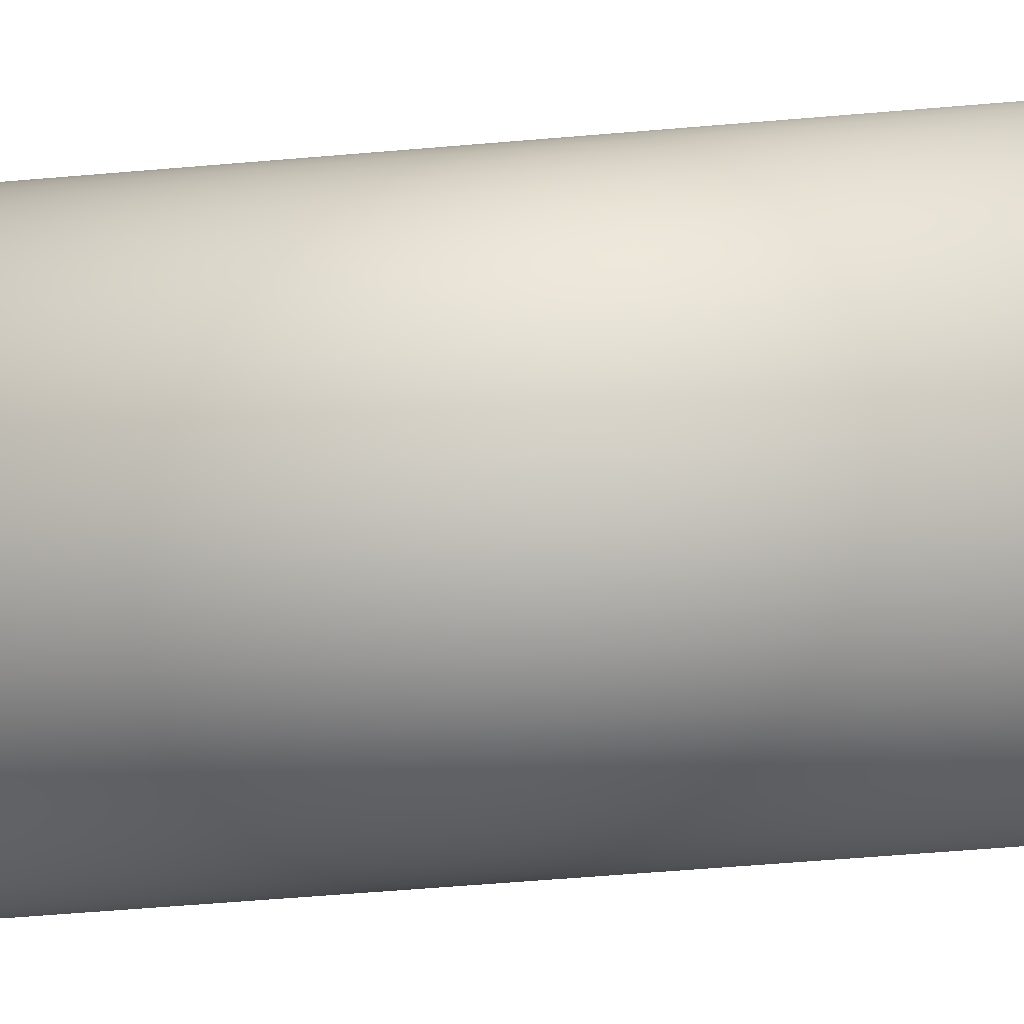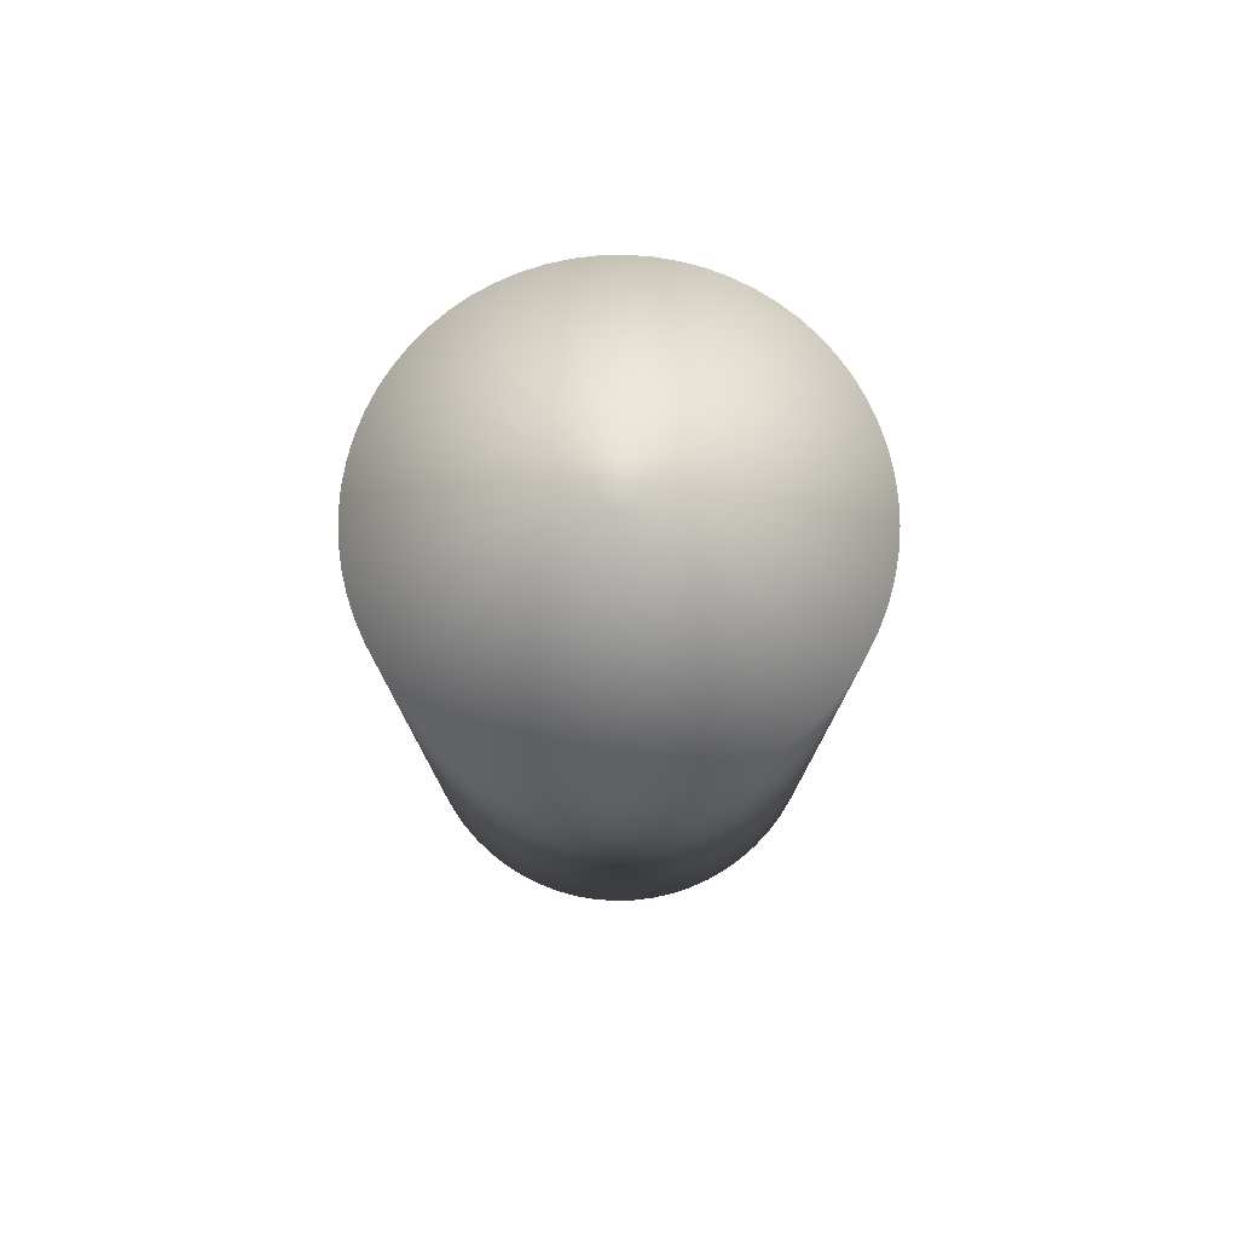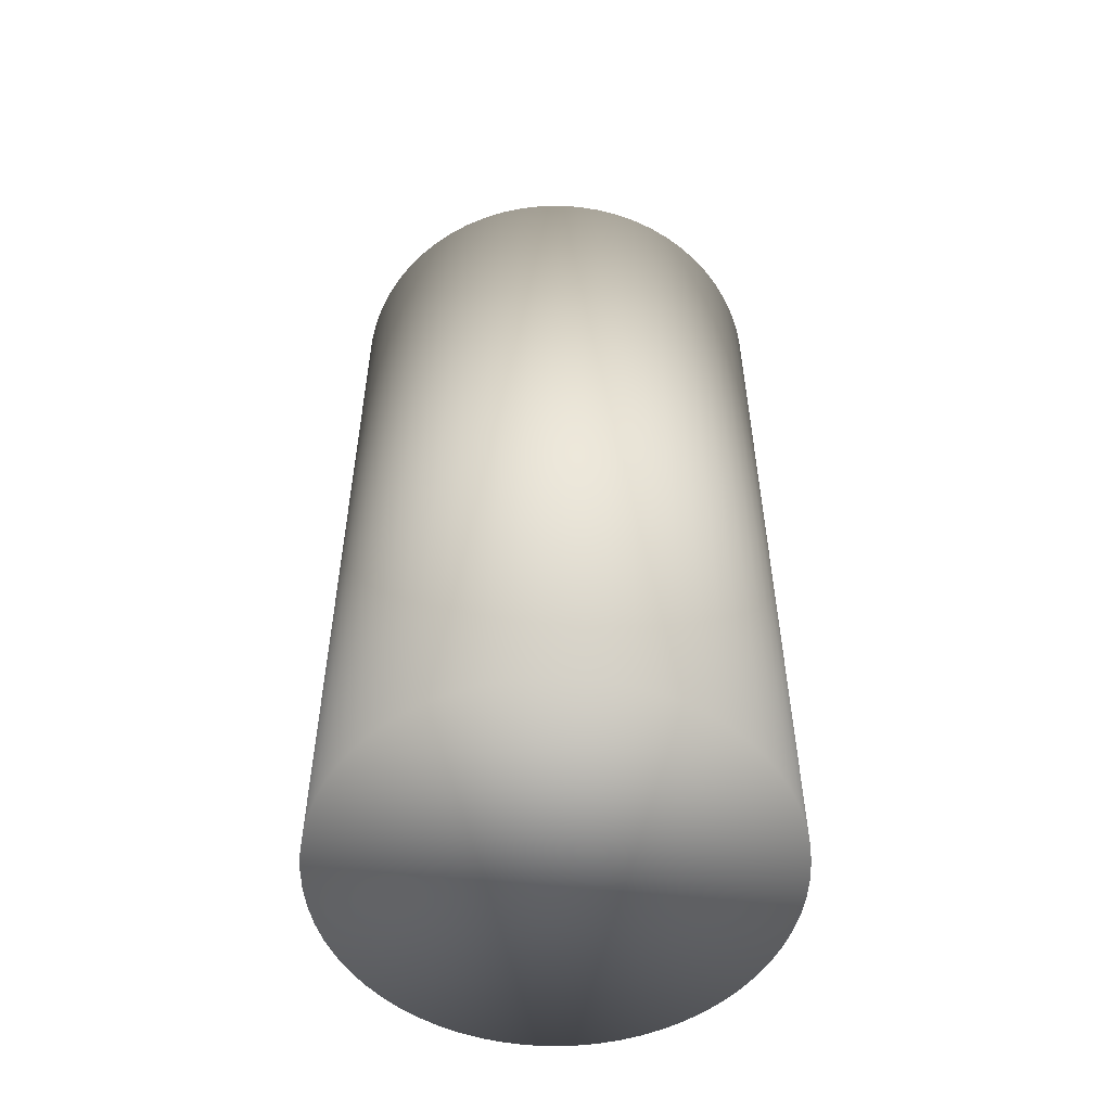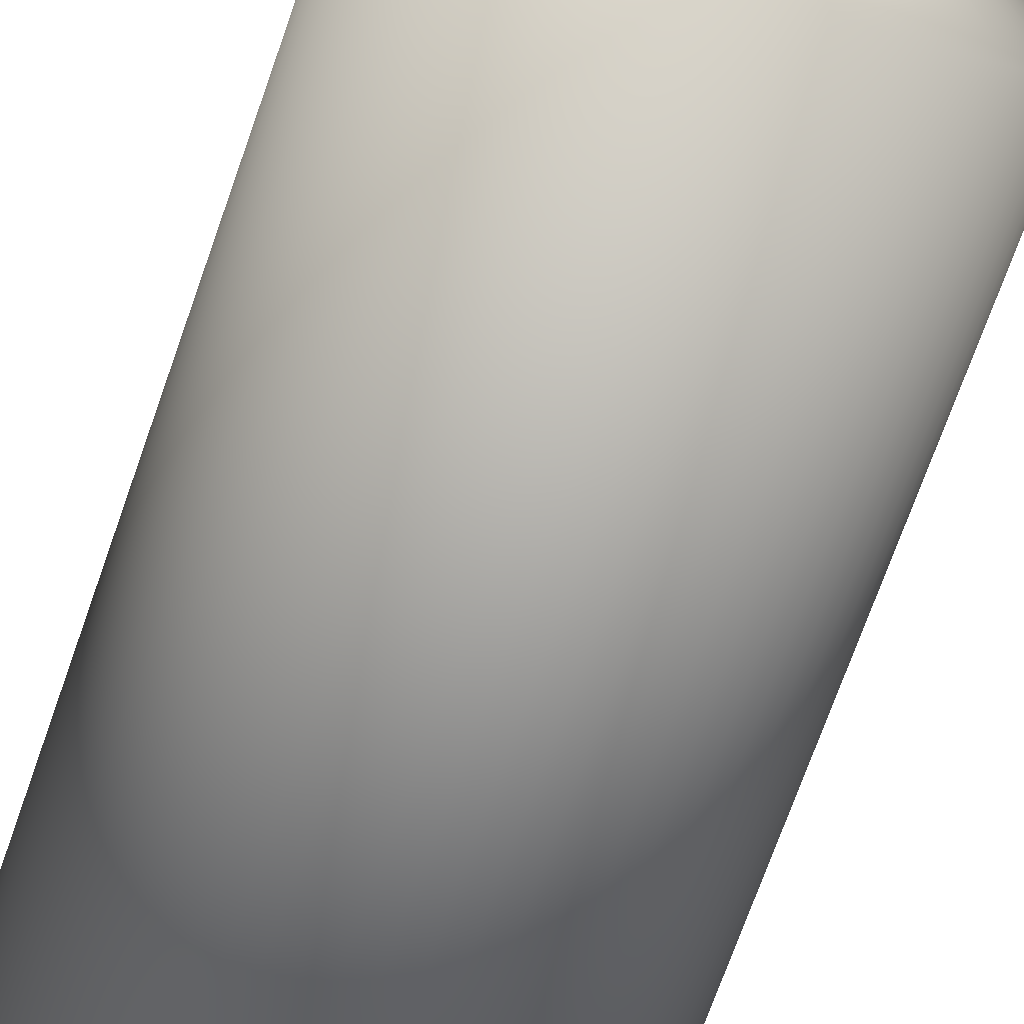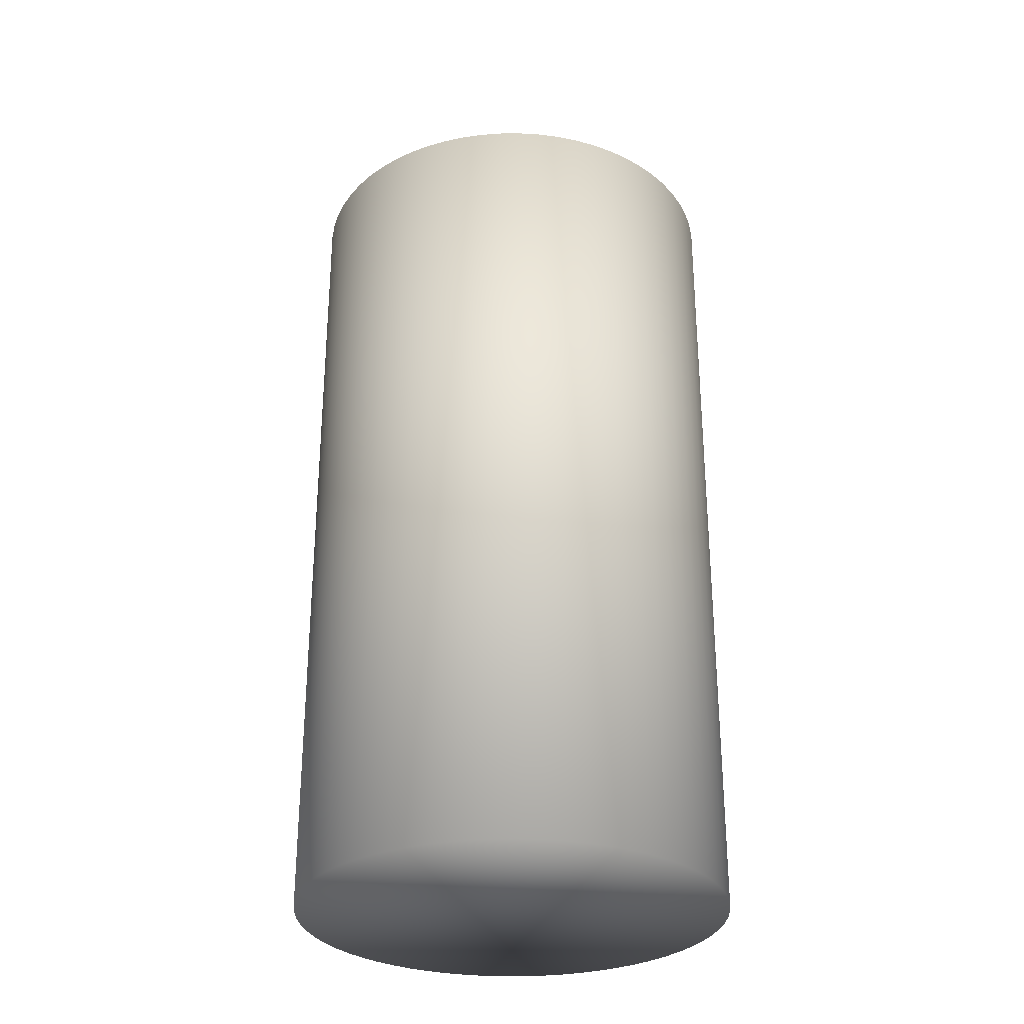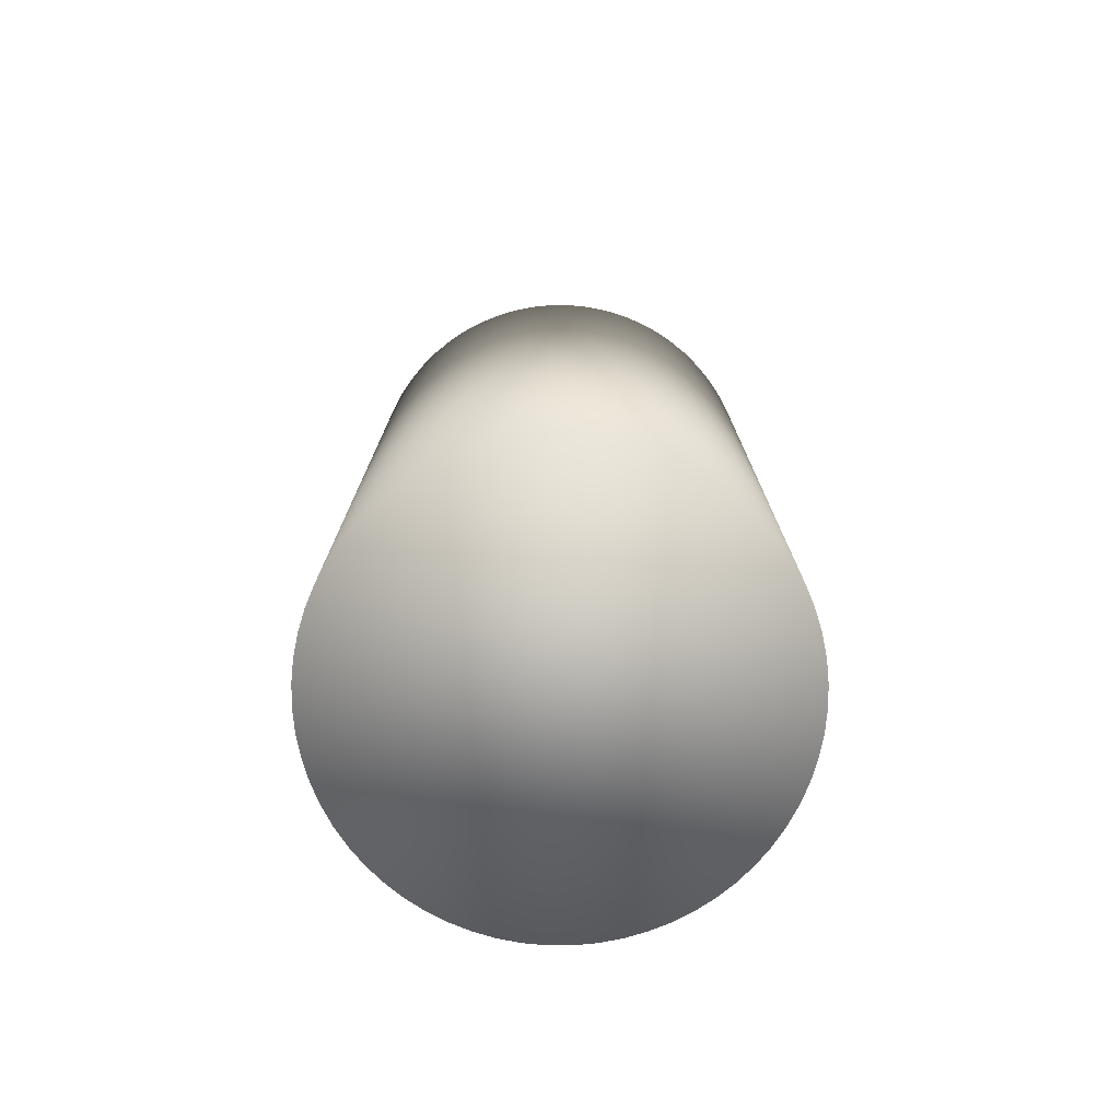
<metadata>
{"format":"obj","ext":"obj","renderer":"f3d","projection":"perspective","resolution":1024,"background":"white","views":[{"elev":-60.9,"azim":94.9,"up":"+Y"},{"elev":77.8,"azim":-173.1,"up":"+Z"},{"elev":-54.0,"azim":-18.1,"up":"+Z"},{"elev":-73.8,"azim":-19.6,"up":"+Y"},{"elev":-29.7,"azim":70.8,"up":"+Z"},{"elev":-76.2,"azim":36.5,"up":"+Z"}]}
</metadata>
<code>
o Candle3_Cylinder.001
v 1.564 -0.7034 2.333
v 1.564 -0.7374 2.492
v 1.567 -0.7035 2.333
v 1.564 -0.7375 2.492
v 1.571 -0.7041 2.333
v 1.564 -0.7375 2.492
v 1.575 -0.705 2.333
v 1.565 -0.7376 2.492
v 1.578 -0.7062 2.333
v 1.565 -0.7377 2.492
v 1.581 -0.7078 2.333
v 1.565 -0.7378 2.492
v 1.584 -0.7097 2.333
v 1.565 -0.738 2.492
v 1.587 -0.7118 2.333
v 1.566 -0.7382 2.492
v 1.59 -0.7143 2.333
v 1.566 -0.7384 2.492
v 1.593 -0.717 2.333
v 1.566 -0.7386 2.492
v 1.595 -0.7199 2.333
v 1.566 -0.7389 2.492
v 1.597 -0.7231 2.333
v 1.567 -0.7391 2.492
v 1.598 -0.7264 2.333
v 1.567 -0.7394 2.492
v 1.599 -0.7298 2.333
v 1.567 -0.7397 2.492
v 1.6 -0.7334 2.333
v 1.567 -0.74 2.492
v 1.601 -0.737 2.333
v 1.567 -0.7403 2.492
v 1.601 -0.7407 2.333
v 1.567 -0.7407 2.492
v 1.601 -0.7443 2.333
v 1.567 -0.741 2.492
v 1.6 -0.7479 2.333
v 1.567 -0.7413 2.492
v 1.599 -0.7515 2.333
v 1.567 -0.7416 2.492
v 1.598 -0.7549 2.333
v 1.567 -0.7419 2.492
v 1.597 -0.7582 2.333
v 1.567 -0.7422 2.492
v 1.595 -0.7614 2.333
v 1.566 -0.7425 2.492
v 1.593 -0.7643 2.333
v 1.566 -0.7427 2.492
v 1.59 -0.767 2.333
v 1.566 -0.7429 2.492
v 1.587 -0.7695 2.333
v 1.566 -0.7432 2.492
v 1.584 -0.7717 2.333
v 1.565 -0.7433 2.492
v 1.581 -0.7736 2.333
v 1.565 -0.7435 2.492
v 1.578 -0.7751 2.333
v 1.565 -0.7436 2.492
v 1.575 -0.7764 2.333
v 1.565 -0.7438 2.492
v 1.571 -0.7772 2.333
v 1.564 -0.7438 2.492
v 1.567 -0.7778 2.333
v 1.564 -0.7439 2.492
v 1.564 -0.778 2.333
v 1.564 -0.7439 2.492
v 1.56 -0.7778 2.333
v 1.563 -0.7439 2.492
v 1.556 -0.7772 2.333
v 1.563 -0.7438 2.492
v 1.553 -0.7764 2.333
v 1.563 -0.7438 2.492
v 1.549 -0.7751 2.333
v 1.562 -0.7436 2.492
v 1.546 -0.7736 2.333
v 1.562 -0.7435 2.492
v 1.543 -0.7717 2.333
v 1.562 -0.7433 2.492
v 1.54 -0.7695 2.333
v 1.562 -0.7432 2.492
v 1.537 -0.767 2.333
v 1.561 -0.7429 2.492
v 1.535 -0.7643 2.333
v 1.561 -0.7427 2.492
v 1.533 -0.7614 2.333
v 1.561 -0.7425 2.492
v 1.531 -0.7582 2.333
v 1.561 -0.7422 2.492
v 1.529 -0.7549 2.333
v 1.561 -0.7419 2.492
v 1.528 -0.7515 2.333
v 1.561 -0.7416 2.492
v 1.527 -0.7479 2.333
v 1.561 -0.7413 2.492
v 1.527 -0.7443 2.333
v 1.56 -0.741 2.492
v 1.526 -0.7407 2.333
v 1.56 -0.7407 2.492
v 1.527 -0.737 2.333
v 1.56 -0.7403 2.492
v 1.527 -0.7334 2.333
v 1.561 -0.74 2.492
v 1.528 -0.7298 2.333
v 1.561 -0.7397 2.492
v 1.529 -0.7264 2.333
v 1.561 -0.7394 2.492
v 1.531 -0.7231 2.333
v 1.561 -0.7391 2.492
v 1.533 -0.7199 2.333
v 1.561 -0.7389 2.492
v 1.535 -0.717 2.333
v 1.561 -0.7386 2.492
v 1.537 -0.7143 2.333
v 1.561 -0.7384 2.492
v 1.54 -0.7118 2.333
v 1.562 -0.7382 2.492
v 1.543 -0.7097 2.333
v 1.562 -0.738 2.492
v 1.546 -0.7078 2.333
v 1.562 -0.7378 2.492
v 1.549 -0.7062 2.333
v 1.562 -0.7377 2.492
v 1.553 -0.705 2.333
v 1.563 -0.7376 2.492
v 1.556 -0.7041 2.333
v 1.563 -0.7375 2.492
v 1.56 -0.7035 2.333
v 1.563 -0.7375 2.492
v 1.567 -0.7035 2.475
v 1.564 -0.7034 2.475
v 1.571 -0.7041 2.475
v 1.575 -0.705 2.475
v 1.578 -0.7062 2.475
v 1.581 -0.7078 2.475
v 1.584 -0.7097 2.475
v 1.587 -0.7118 2.475
v 1.59 -0.7143 2.475
v 1.593 -0.717 2.475
v 1.595 -0.7199 2.475
v 1.597 -0.7231 2.475
v 1.598 -0.7264 2.475
v 1.599 -0.7298 2.475
v 1.6 -0.7334 2.475
v 1.601 -0.737 2.475
v 1.601 -0.7407 2.475
v 1.601 -0.7443 2.475
v 1.6 -0.7479 2.475
v 1.599 -0.7515 2.475
v 1.598 -0.7549 2.475
v 1.597 -0.7582 2.475
v 1.595 -0.7614 2.475
v 1.593 -0.7643 2.475
v 1.59 -0.767 2.475
v 1.587 -0.7695 2.475
v 1.584 -0.7717 2.475
v 1.581 -0.7736 2.475
v 1.578 -0.7751 2.475
v 1.575 -0.7764 2.475
v 1.571 -0.7772 2.475
v 1.567 -0.7778 2.475
v 1.564 -0.778 2.475
v 1.56 -0.7778 2.475
v 1.556 -0.7772 2.475
v 1.553 -0.7764 2.475
v 1.549 -0.7751 2.475
v 1.546 -0.7736 2.475
v 1.543 -0.7717 2.475
v 1.54 -0.7695 2.475
v 1.537 -0.767 2.475
v 1.535 -0.7643 2.475
v 1.533 -0.7614 2.475
v 1.531 -0.7582 2.475
v 1.529 -0.7549 2.475
v 1.528 -0.7515 2.475
v 1.527 -0.7479 2.475
v 1.527 -0.7443 2.475
v 1.526 -0.7407 2.475
v 1.527 -0.737 2.475
v 1.527 -0.7334 2.475
v 1.528 -0.7298 2.475
v 1.529 -0.7264 2.475
v 1.531 -0.7231 2.475
v 1.533 -0.7199 2.475
v 1.535 -0.717 2.475
v 1.537 -0.7143 2.475
v 1.54 -0.7118 2.475
v 1.543 -0.7097 2.475
v 1.546 -0.7078 2.475
v 1.549 -0.7062 2.475
v 1.553 -0.705 2.475
v 1.556 -0.7041 2.475
v 1.56 -0.7035 2.475
v 1.564 -0.7407 2.492
g Candle3_Cylinder.001_None
f 130 3 1
f 129 5 3
f 131 7 5
f 132 9 7
f 133 11 9
f 134 13 11
f 135 15 13
f 136 17 15
f 137 19 17
f 138 21 19
f 139 23 21
f 140 25 23
f 141 27 25
f 142 29 27
f 143 31 29
f 144 33 31
f 145 35 33
f 146 37 35
f 147 39 37
f 148 41 39
f 149 43 41
f 150 45 43
f 151 47 45
f 152 49 47
f 153 51 49
f 154 53 51
f 155 55 53
f 156 57 55
f 157 59 57
f 158 61 59
f 159 63 61
f 160 65 63
f 161 67 65
f 162 69 67
f 163 71 69
f 164 73 71
f 165 75 73
f 166 77 75
f 167 79 77
f 168 81 79
f 169 83 81
f 170 85 83
f 171 87 85
f 172 89 87
f 173 91 89
f 174 93 91
f 175 95 93
f 176 97 95
f 177 99 97
f 178 101 99
f 179 103 101
f 180 105 103
f 181 107 105
f 182 109 107
f 183 111 109
f 184 113 111
f 185 115 113
f 186 117 115
f 187 119 117
f 188 121 119
f 189 123 121
f 190 125 123
f 191 127 125
f 192 1 127
f 63 95 127
f 4 130 2
f 6 129 4
f 8 131 6
f 10 132 8
f 10 134 133
f 14 134 12
f 16 135 14
f 16 137 136
f 20 137 18
f 22 138 20
f 22 140 139
f 26 140 24
f 28 141 26
f 28 143 142
f 32 143 30
f 34 144 32
f 36 145 34
f 38 146 36
f 40 147 38
f 42 148 40
f 42 150 149
f 46 150 44
f 48 151 46
f 48 153 152
f 52 153 50
f 54 154 52
f 54 156 155
f 58 156 56
f 60 157 58
f 60 159 158
f 64 159 62
f 66 160 64
f 68 161 66
f 70 162 68
f 72 163 70
f 74 164 72
f 74 166 165
f 78 166 76
f 80 167 78
f 80 169 168
f 84 169 82
f 86 170 84
f 86 172 171
f 90 172 88
f 92 173 90
f 92 175 174
f 96 175 94
f 98 176 96
f 100 177 98
f 102 178 100
f 104 179 102
f 106 180 104
f 106 182 181
f 110 182 108
f 112 183 110
f 112 185 184
f 116 185 114
f 118 186 116
f 118 188 187
f 122 188 120
f 124 189 122
f 124 191 190
f 128 191 126
f 2 192 128
f 4 2 193
f 2 128 193
f 128 126 193
f 126 124 193
f 124 122 193
f 122 120 193
f 120 118 193
f 118 116 193
f 116 114 193
f 114 112 193
f 112 110 193
f 110 108 193
f 108 106 193
f 106 104 193
f 104 102 193
f 102 100 193
f 100 98 193
f 98 96 193
f 96 94 193
f 94 92 193
f 92 90 193
f 90 88 193
f 88 86 193
f 86 84 193
f 84 82 193
f 82 80 193
f 80 78 193
f 78 76 193
f 76 74 193
f 74 72 193
f 72 70 193
f 70 68 193
f 68 66 193
f 66 64 193
f 64 62 193
f 62 60 193
f 60 58 193
f 58 56 193
f 56 54 193
f 54 52 193
f 52 50 193
f 50 48 193
f 48 46 193
f 46 44 193
f 44 42 193
f 42 40 193
f 40 38 193
f 38 36 193
f 36 34 193
f 34 32 193
f 32 30 193
f 30 28 193
f 28 26 193
f 26 24 193
f 24 22 193
f 22 20 193
f 20 18 193
f 18 16 193
f 16 14 193
f 14 12 193
f 12 10 193
f 10 8 193
f 8 6 193
f 6 4 193
f 130 129 3
f 129 131 5
f 131 132 7
f 132 133 9
f 133 134 11
f 134 135 13
f 135 136 15
f 136 137 17
f 137 138 19
f 138 139 21
f 139 140 23
f 140 141 25
f 141 142 27
f 142 143 29
f 143 144 31
f 144 145 33
f 145 146 35
f 146 147 37
f 147 148 39
f 148 149 41
f 149 150 43
f 150 151 45
f 151 152 47
f 152 153 49
f 153 154 51
f 154 155 53
f 155 156 55
f 156 157 57
f 157 158 59
f 158 159 61
f 159 160 63
f 160 161 65
f 161 162 67
f 162 163 69
f 163 164 71
f 164 165 73
f 165 166 75
f 166 167 77
f 167 168 79
f 168 169 81
f 169 170 83
f 170 171 85
f 171 172 87
f 172 173 89
f 173 174 91
f 174 175 93
f 175 176 95
f 176 177 97
f 177 178 99
f 178 179 101
f 179 180 103
f 180 181 105
f 181 182 107
f 182 183 109
f 183 184 111
f 184 185 113
f 185 186 115
f 186 187 117
f 187 188 119
f 188 189 121
f 189 190 123
f 190 191 125
f 191 192 127
f 192 130 1
f 127 1 3
f 3 5 127
f 5 7 127
f 7 9 11
f 11 13 15
f 15 17 23
f 17 19 23
f 19 21 23
f 23 25 27
f 27 29 23
f 29 31 23
f 31 33 35
f 35 37 31
f 37 39 31
f 39 41 43
f 43 45 47
f 47 49 55
f 49 51 55
f 51 53 55
f 55 57 59
f 59 61 55
f 61 63 55
f 63 65 67
f 67 69 63
f 69 71 63
f 71 73 75
f 75 77 79
f 79 81 87
f 81 83 87
f 83 85 87
f 87 89 91
f 91 93 87
f 93 95 87
f 95 97 99
f 99 101 95
f 101 103 95
f 103 105 107
f 107 109 111
f 111 113 119
f 113 115 119
f 115 117 119
f 119 121 123
f 123 125 119
f 125 127 119
f 7 11 127
f 11 15 127
f 39 43 31
f 43 47 31
f 71 75 63
f 75 79 63
f 103 107 95
f 107 111 95
f 15 23 127
f 23 31 127
f 47 55 31
f 55 63 31
f 79 87 63
f 87 95 63
f 111 119 95
f 119 127 95
f 127 31 63
f 4 129 130
f 6 131 129
f 8 132 131
f 10 133 132
f 10 12 134
f 14 135 134
f 16 136 135
f 16 18 137
f 20 138 137
f 22 139 138
f 22 24 140
f 26 141 140
f 28 142 141
f 28 30 143
f 32 144 143
f 34 145 144
f 36 146 145
f 38 147 146
f 40 148 147
f 42 149 148
f 42 44 150
f 46 151 150
f 48 152 151
f 48 50 153
f 52 154 153
f 54 155 154
f 54 56 156
f 58 157 156
f 60 158 157
f 60 62 159
f 64 160 159
f 66 161 160
f 68 162 161
f 70 163 162
f 72 164 163
f 74 165 164
f 74 76 166
f 78 167 166
f 80 168 167
f 80 82 169
f 84 170 169
f 86 171 170
f 86 88 172
f 90 173 172
f 92 174 173
f 92 94 175
f 96 176 175
f 98 177 176
f 100 178 177
f 102 179 178
f 104 180 179
f 106 181 180
f 106 108 182
f 110 183 182
f 112 184 183
f 112 114 185
f 116 186 185
f 118 187 186
f 118 120 188
f 122 189 188
f 124 190 189
f 124 126 191
f 128 192 191
f 2 130 192

</code>
